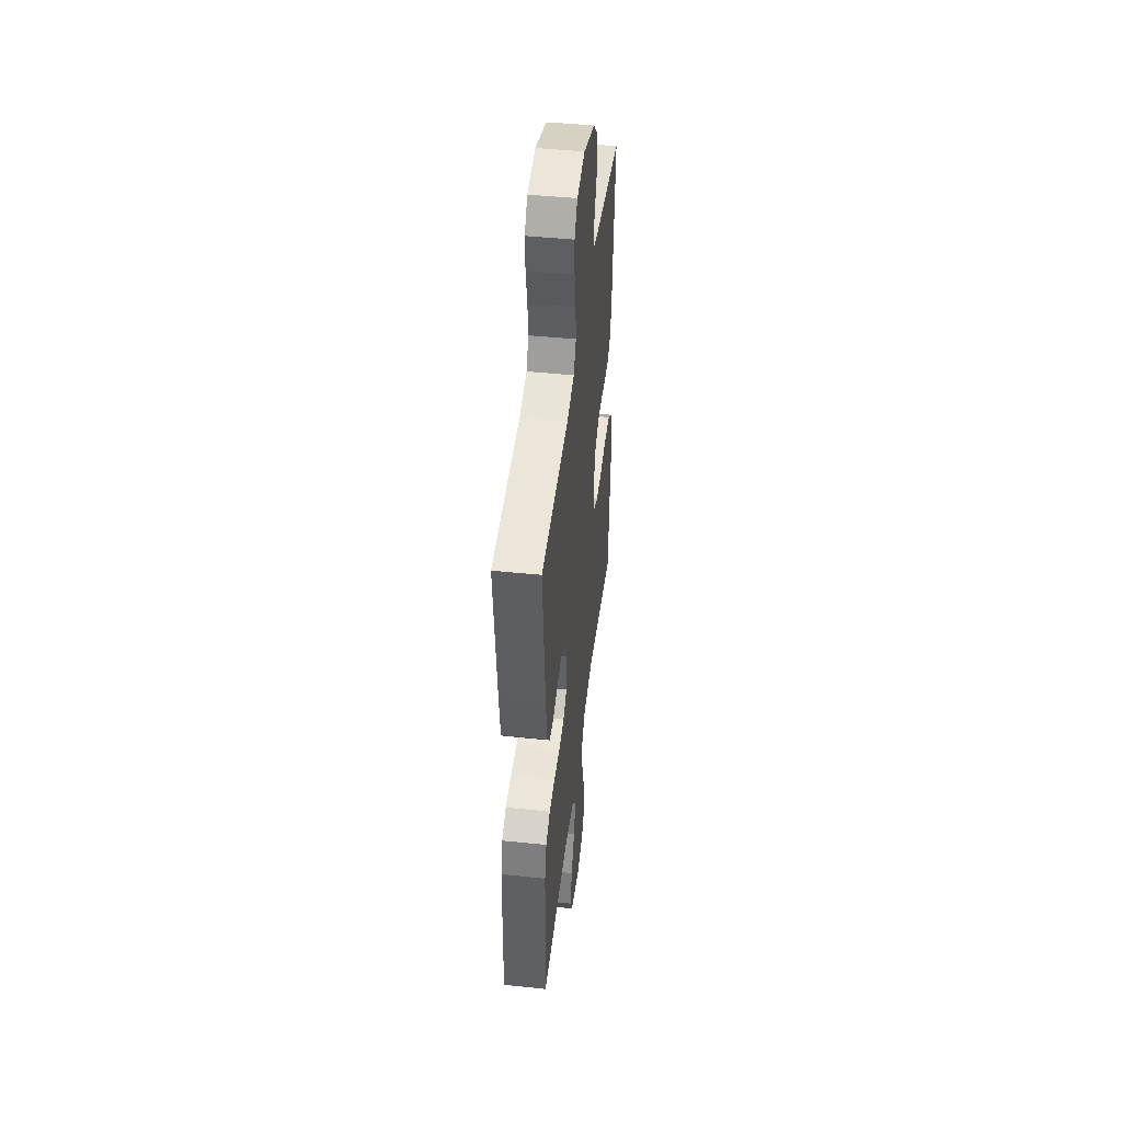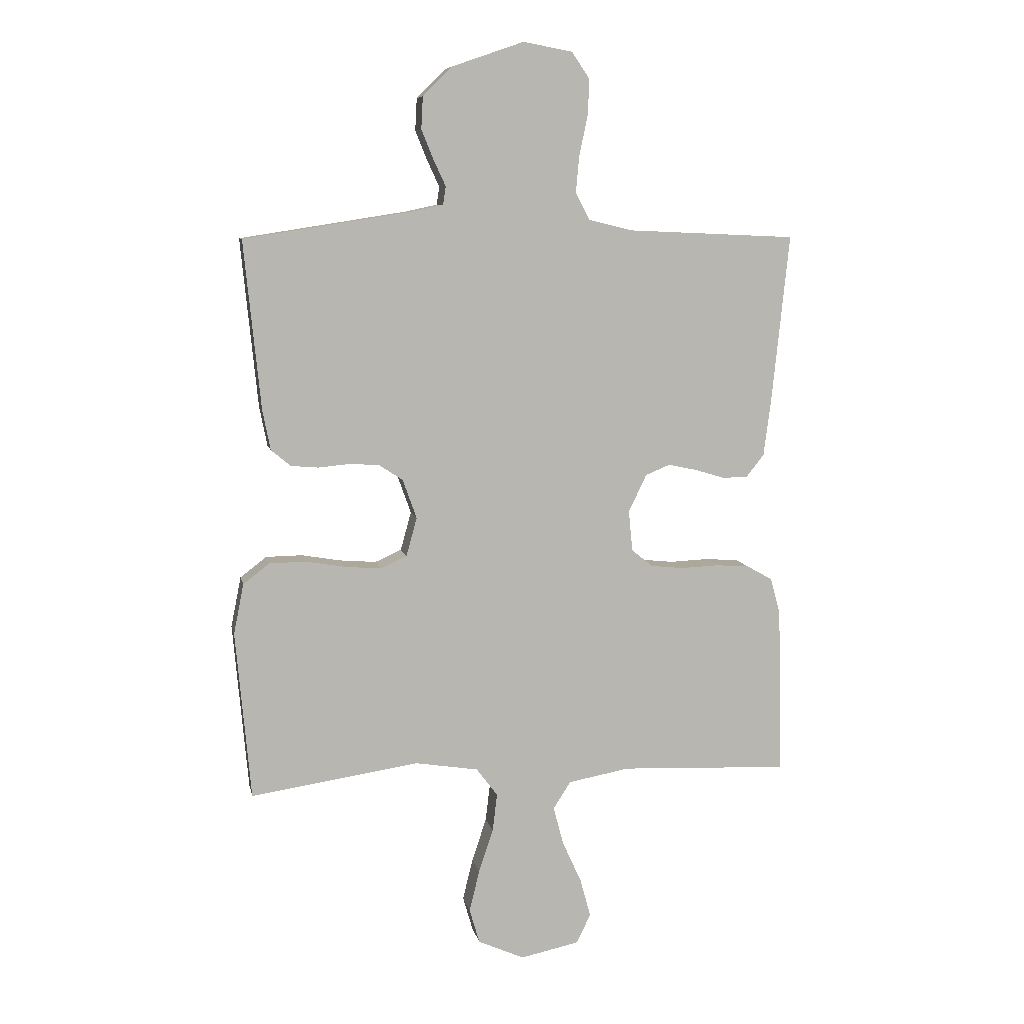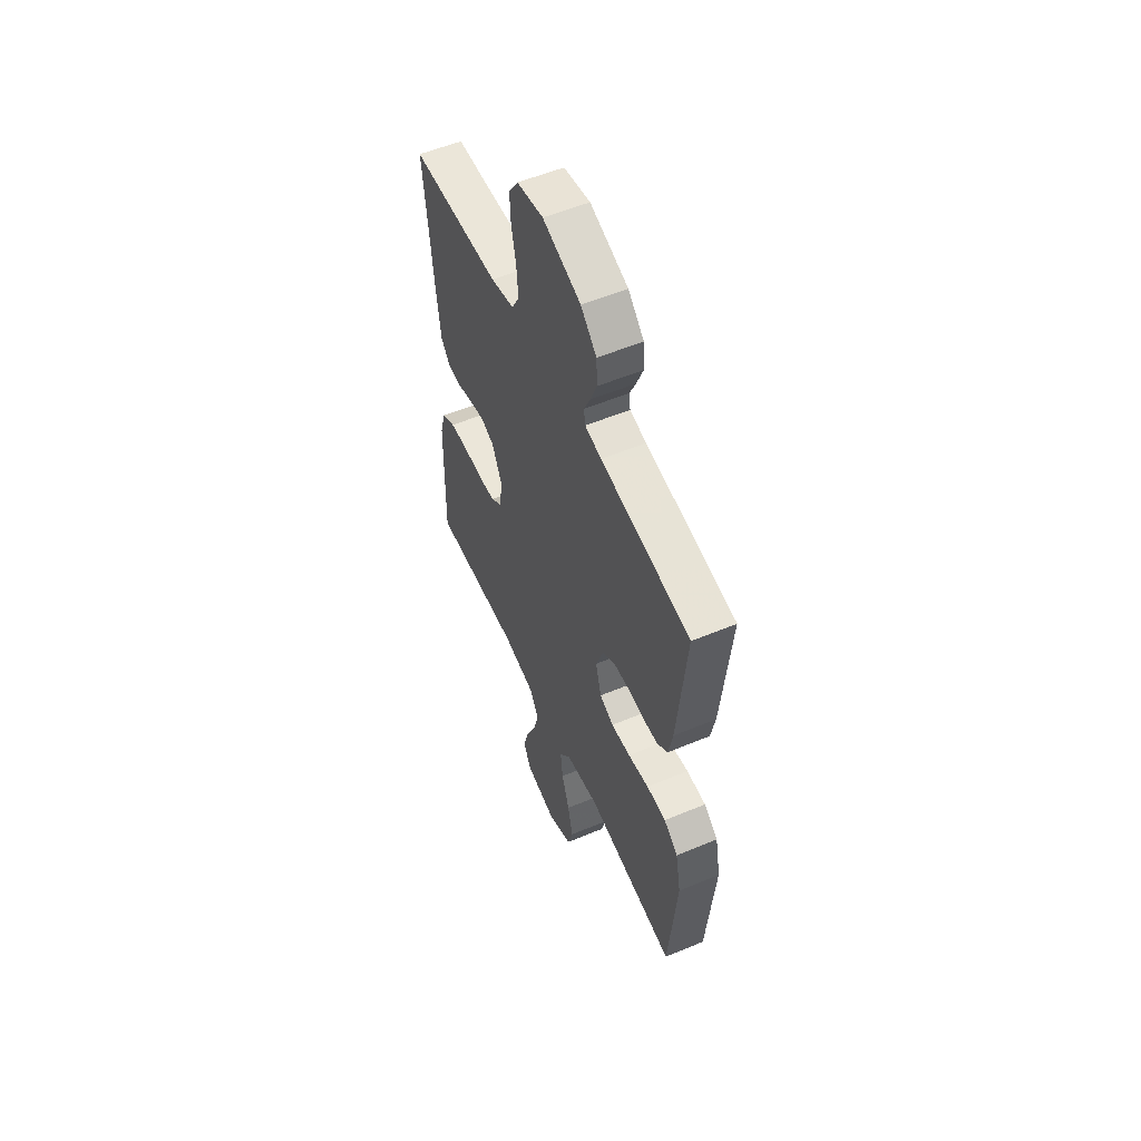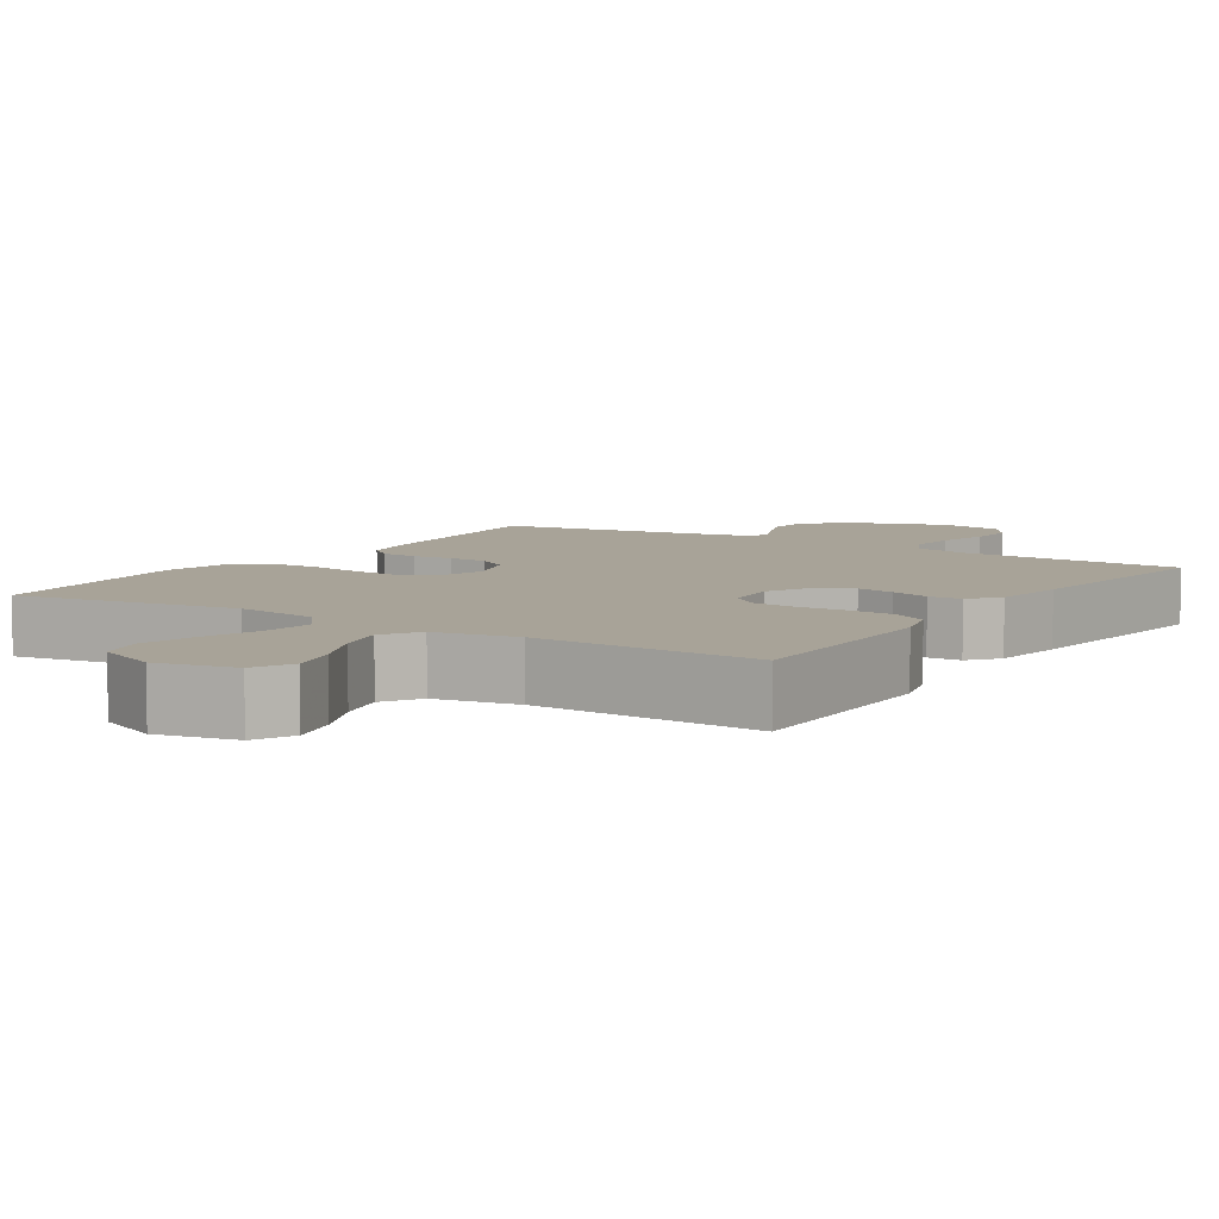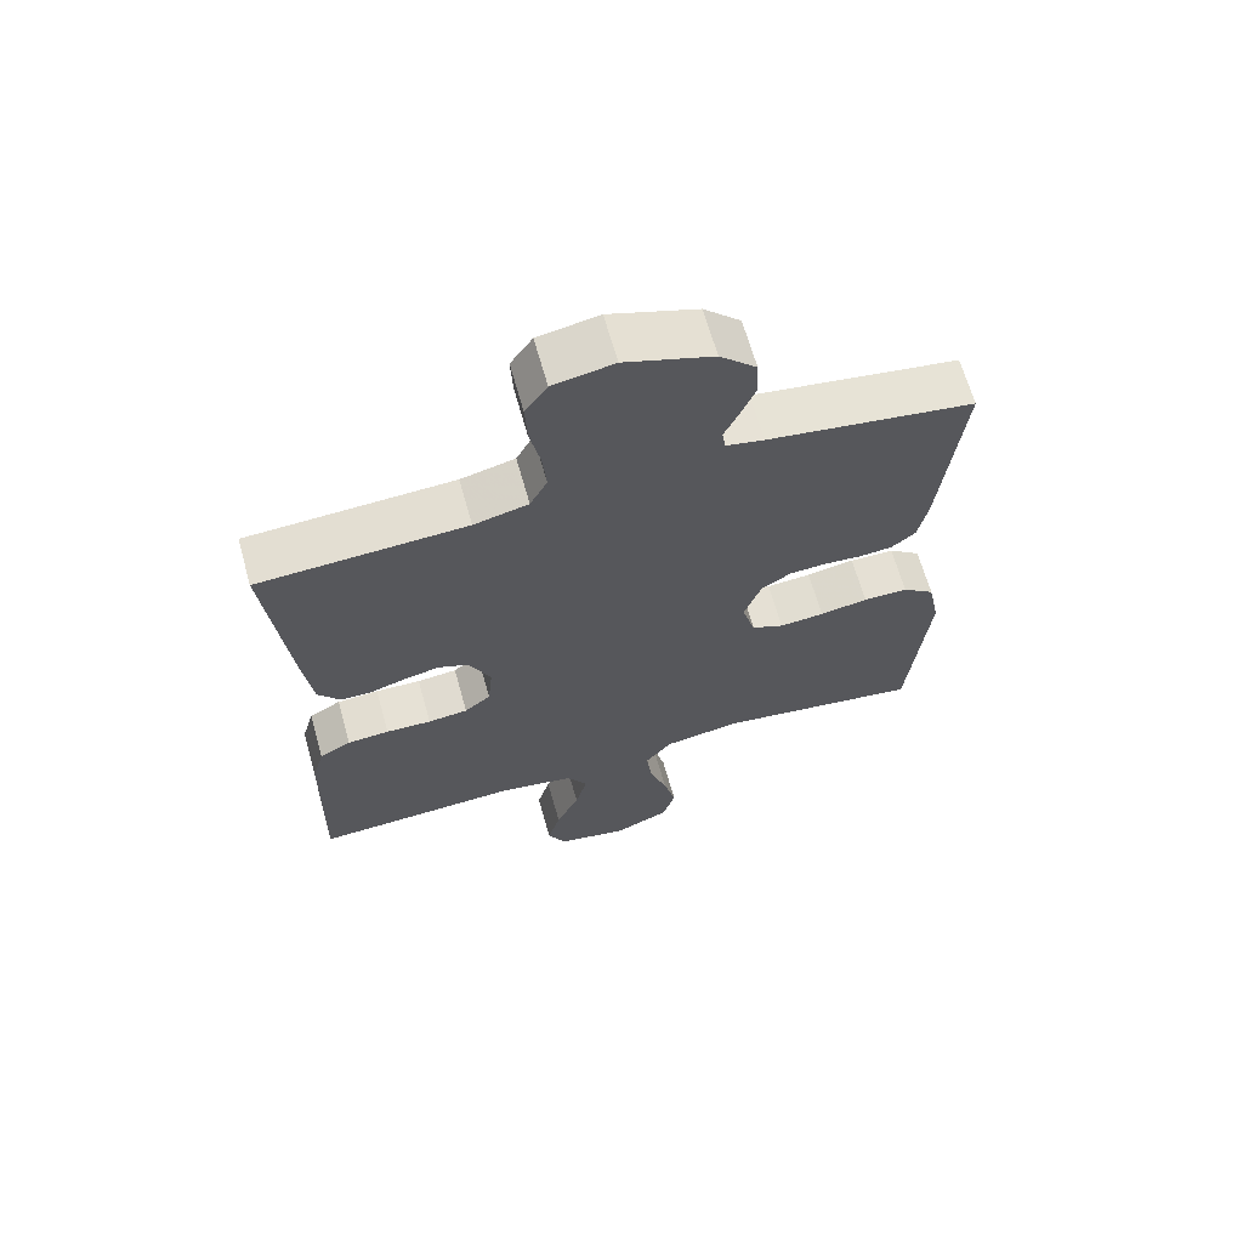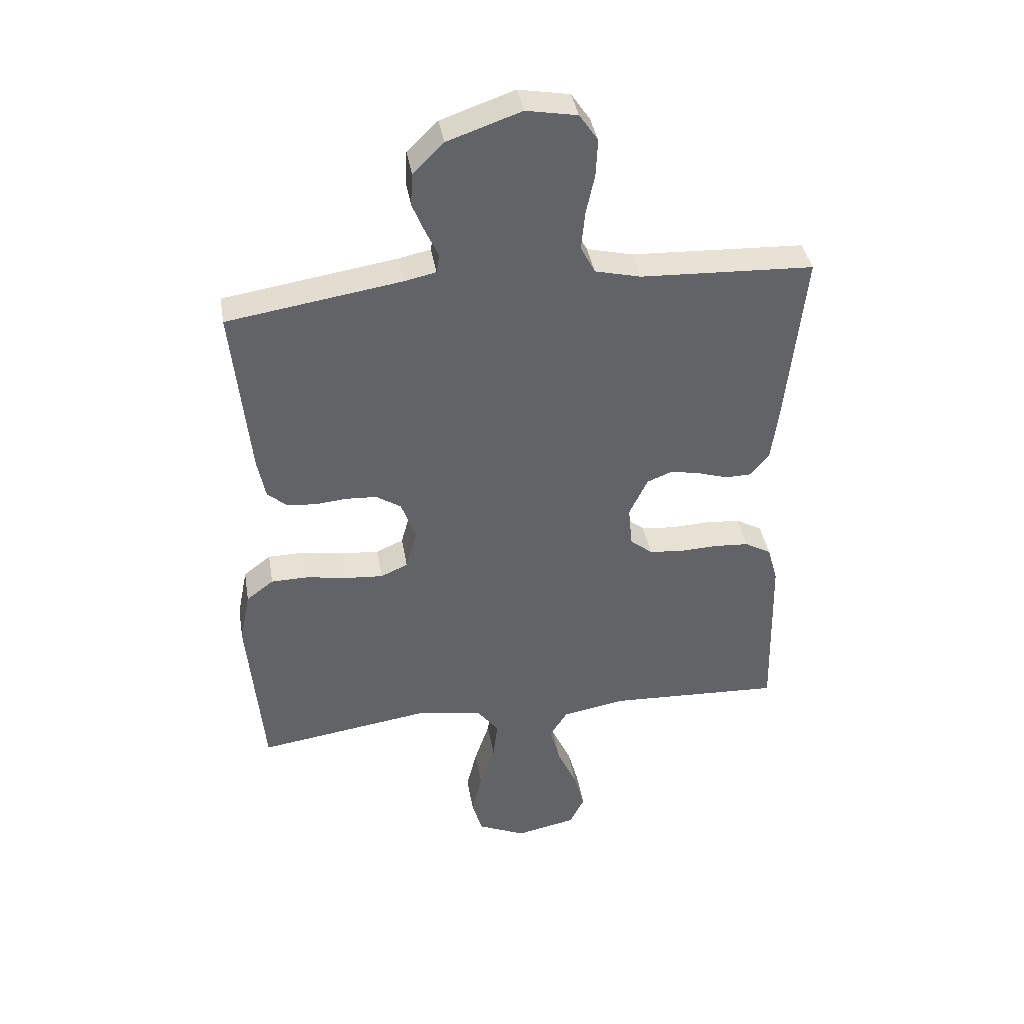
<metadata>
{"format":"obj","ext":"obj","renderer":"f3d","projection":"perspective","resolution":1024,"background":"white","views":[{"elev":45.7,"azim":-83.2,"up":"+Z"},{"elev":8.4,"azim":168.6,"up":"+Z"},{"elev":55.5,"azim":66.3,"up":"+Z"},{"elev":6.9,"azim":-147.0,"up":"+Y"},{"elev":65.8,"azim":-15.7,"up":"+Z"},{"elev":39.6,"azim":170.5,"up":"+Z"}]}
</metadata>
<code>
v -0.5 0.07 0.5
v -0.2 0.07 0.513
v -0.121 0.07 0.532
v -0.096 0.07 0.58
v -0.102 0.07 0.645
v -0.117 0.07 0.716
v -0.12 0.07 0.78
v -0.088 0.07 0.827
v 0 0.07 0.843
v 0.127 0.07 0.799
v 0.18 0.07 0.747
v 0.183 0.07 0.69
v 0.161 0.07 0.636
v 0.14 0.07 0.591
v 0.145 0.07 0.559
v 0.2 0.07 0.547
v 0.5 0.07 0.5
v 0.47 0.07 0.2
v 0.456 0.07 0.129
v 0.421 0.07 0.1
v 0.372 0.07 0.096
v 0.317 0.07 0.101
v 0.264 0.07 0.098
v 0.221 0.07 0.07
v 0.196 0.07 0
v 0.215 0.07 -0.069
v 0.262 0.07 -0.09
v 0.327 0.07 -0.085
v 0.397 0.07 -0.073
v 0.462 0.07 -0.074
v 0.509 0.07 -0.11
v 0.527 0.07 -0.2
v 0.5 0.07 -0.5
v 0.2 0.07 -0.455
v 0.087 0.07 -0.473
v 0.049 0.07 -0.523
v 0.057 0.07 -0.591
v 0.083 0.07 -0.669
v 0.101 0.07 -0.743
v 0.083 0.07 -0.805
v 0 0.07 -0.842
v -0.104 0.07 -0.82
v -0.13 0.07 -0.768
v -0.111 0.07 -0.699
v -0.077 0.07 -0.624
v -0.059 0.07 -0.556
v -0.09 0.07 -0.507
v -0.2 0.07 -0.487
v -0.5 0.07 -0.5
v -0.493 0.07 -0.2
v -0.475 0.07 -0.136
v -0.429 0.07 -0.11
v -0.368 0.07 -0.106
v -0.302 0.07 -0.109
v -0.244 0.07 -0.103
v -0.206 0.07 -0.072
v -0.199 0.07 0
v -0.231 0.07 0.067
v -0.275 0.07 0.085
v -0.327 0.07 0.074
v -0.379 0.07 0.058
v -0.424 0.07 0.059
v -0.456 0.07 0.099
v -0.469 0.07 0.2
v -0.5 0 0.5
v -0.2 0 0.513
v -0.121 0 0.532
v -0.096 0 0.58
v -0.102 0 0.645
v -0.117 0 0.716
v -0.12 0 0.78
v -0.088 0 0.827
v 0 0 0.843
v 0.127 0 0.799
v 0.18 0 0.747
v 0.183 0 0.69
v 0.161 0 0.636
v 0.14 0 0.591
v 0.145 0 0.559
v 0.2 0 0.547
v 0.5 0 0.5
v 0.47 0 0.2
v 0.456 0 0.129
v 0.421 0 0.1
v 0.372 0 0.096
v 0.317 0 0.101
v 0.264 0 0.098
v 0.221 0 0.07
v 0.196 0 0
v 0.215 0 -0.069
v 0.262 0 -0.09
v 0.327 0 -0.085
v 0.397 0 -0.073
v 0.462 0 -0.074
v 0.509 0 -0.11
v 0.527 0 -0.2
v 0.5 0 -0.5
v 0.2 0 -0.455
v 0.087 0 -0.473
v 0.049 0 -0.523
v 0.057 0 -0.591
v 0.083 0 -0.669
v 0.101 0 -0.743
v 0.083 0 -0.805
v 0 0 -0.842
v -0.104 0 -0.82
v -0.13 0 -0.768
v -0.111 0 -0.699
v -0.077 0 -0.624
v -0.059 0 -0.556
v -0.09 0 -0.507
v -0.2 0 -0.487
v -0.5 0 -0.5
v -0.493 0 -0.2
v -0.475 0 -0.136
v -0.429 0 -0.11
v -0.368 0 -0.106
v -0.302 0 -0.109
v -0.244 0 -0.103
v -0.206 0 -0.072
v -0.199 0 0
v -0.231 0 0.067
v -0.275 0 0.085
v -0.327 0 0.074
v -0.379 0 0.058
v -0.424 0 0.059
v -0.456 0 0.099
v -0.469 0 0.2
f 63 64 1 2
f 60 61 62 63
f 59 60 63 2
f 58 59 2 3
f 57 58 3 4
f 56 57 4
f 51 52 53 54
f 51 54 55
f 48 49 50 51
f 47 48 51 55
f 46 47 55 56
f 42 43 44 45
f 42 45 46
f 41 42 46
f 40 41 46
f 37 38 39 40
f 37 40 46 56
f 31 32 33 34
f 31 34 35
f 28 29 30 31
f 27 28 31 35
f 26 27 35 36
f 19 20 21 22
f 19 22 23
f 16 17 18 19
f 15 16 19 23
f 11 12 13 14
f 9 10 11 14
f 9 14 15
f 5 6 7 8
f 4 5 8 9
f 36 37 56 4
f 25 26 36 4
f 9 15 23 24
f 4 9 24 25
f 66 65 128 127
f 127 126 125 124
f 66 127 124 123
f 67 66 123 122
f 68 67 122 121
f 68 121 120
f 118 117 116 115
f 119 118 115
f 115 114 113 112
f 119 115 112 111
f 120 119 111 110
f 109 108 107 106
f 110 109 106
f 110 106 105
f 110 105 104
f 104 103 102 101
f 120 110 104 101
f 98 97 96 95
f 99 98 95
f 95 94 93 92
f 99 95 92 91
f 100 99 91 90
f 86 85 84 83
f 87 86 83
f 83 82 81 80
f 87 83 80 79
f 78 77 76 75
f 78 75 74 73
f 79 78 73
f 72 71 70 69
f 73 72 69 68
f 68 120 101 100
f 68 100 90 89
f 88 87 79 73
f 89 88 73 68
f 1 65 66 2
f 2 66 67 3
f 3 67 68 4
f 4 68 69 5
f 5 69 70 6
f 6 70 71 7
f 7 71 72 8
f 8 72 73 9
f 9 73 74 10
f 10 74 75 11
f 11 75 76 12
f 12 76 77 13
f 13 77 78 14
f 14 78 79 15
f 15 79 80 16
f 16 80 81 17
f 17 81 82 18
f 18 82 83 19
f 19 83 84 20
f 20 84 85 21
f 21 85 86 22
f 22 86 87 23
f 23 87 88 24
f 24 88 89 25
f 25 89 90 26
f 26 90 91 27
f 27 91 92 28
f 28 92 93 29
f 29 93 94 30
f 30 94 95 31
f 31 95 96 32
f 32 96 97 33
f 33 97 98 34
f 34 98 99 35
f 35 99 100 36
f 36 100 101 37
f 37 101 102 38
f 38 102 103 39
f 39 103 104 40
f 40 104 105 41
f 41 105 106 42
f 42 106 107 43
f 43 107 108 44
f 44 108 109 45
f 45 109 110 46
f 46 110 111 47
f 47 111 112 48
f 48 112 113 49
f 49 113 114 50
f 50 114 115 51
f 51 115 116 52
f 52 116 117 53
f 53 117 118 54
f 54 118 119 55
f 55 119 120 56
f 56 120 121 57
f 57 121 122 58
f 58 122 123 59
f 59 123 124 60
f 60 124 125 61
f 61 125 126 62
f 62 126 127 63
f 63 127 128 64
f 64 128 65 1

</code>
